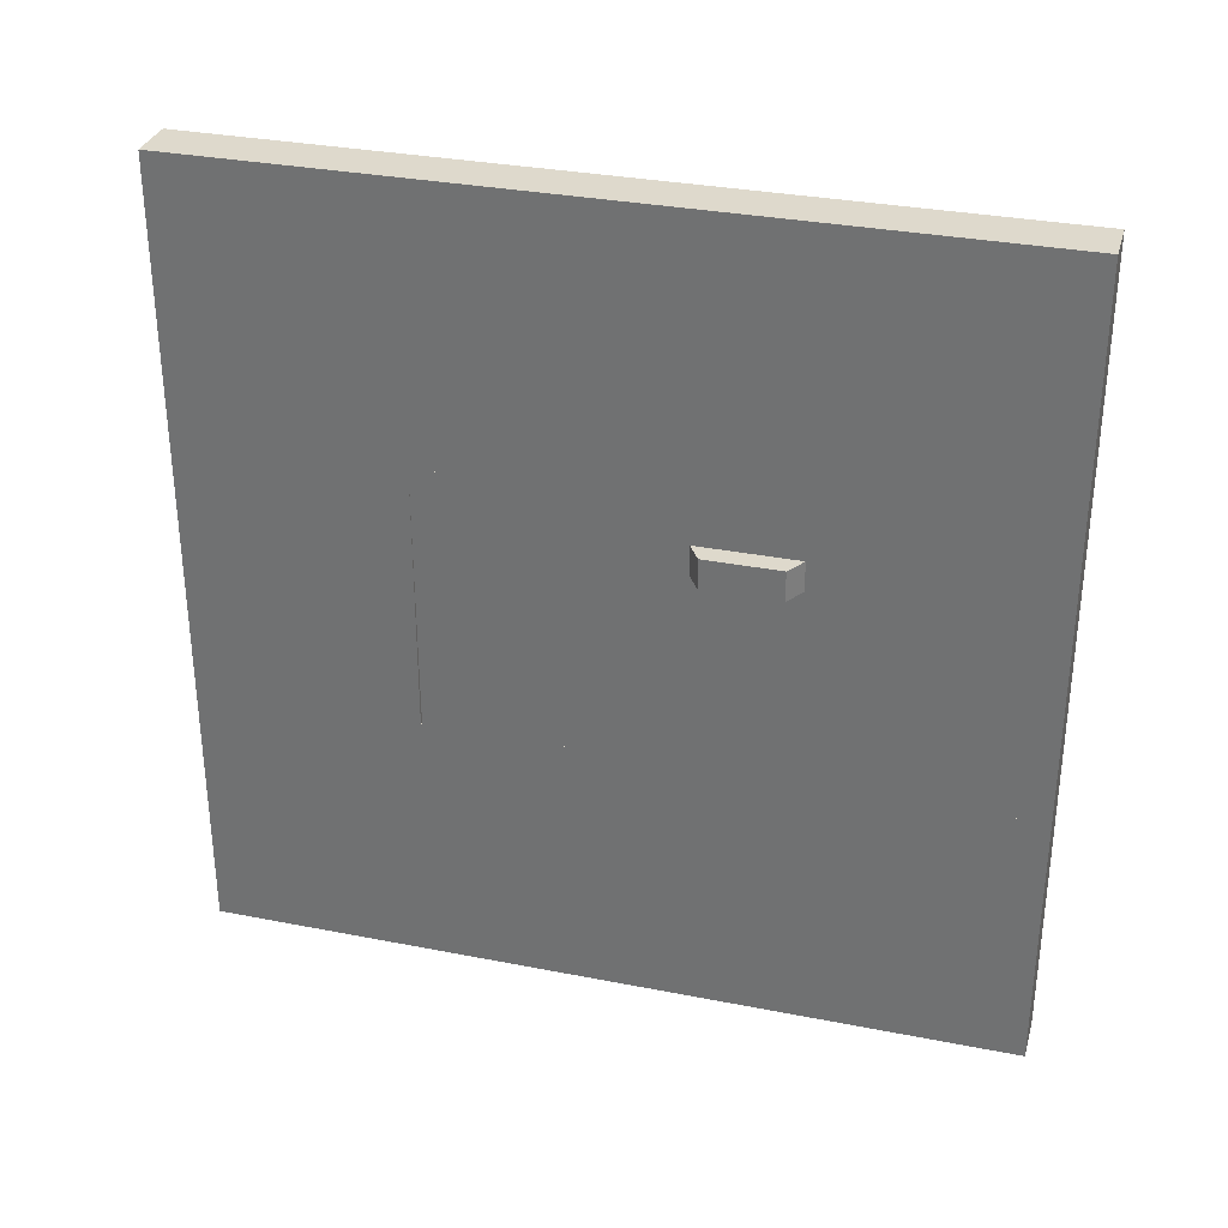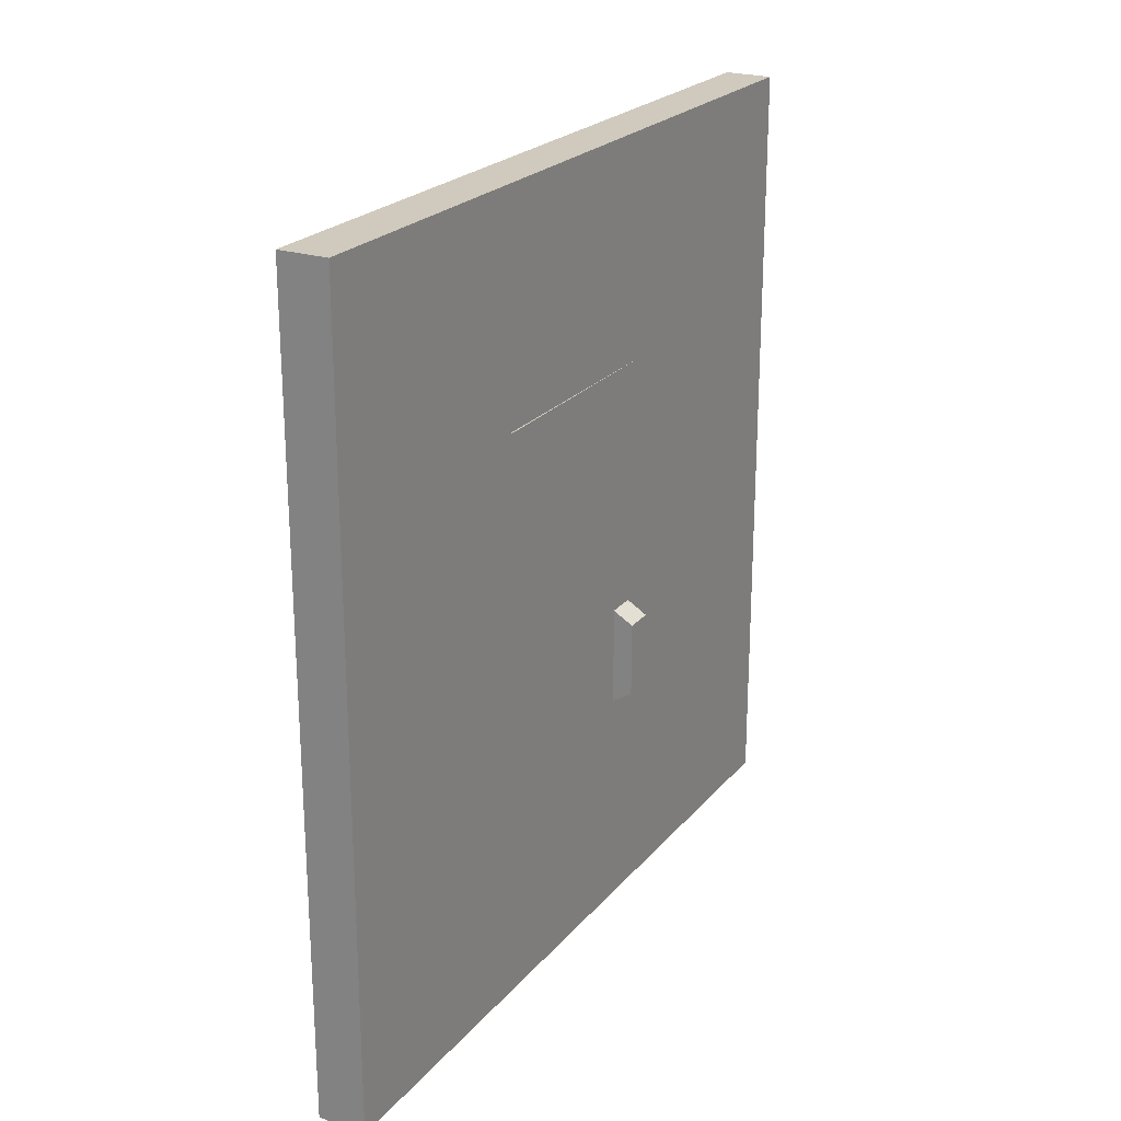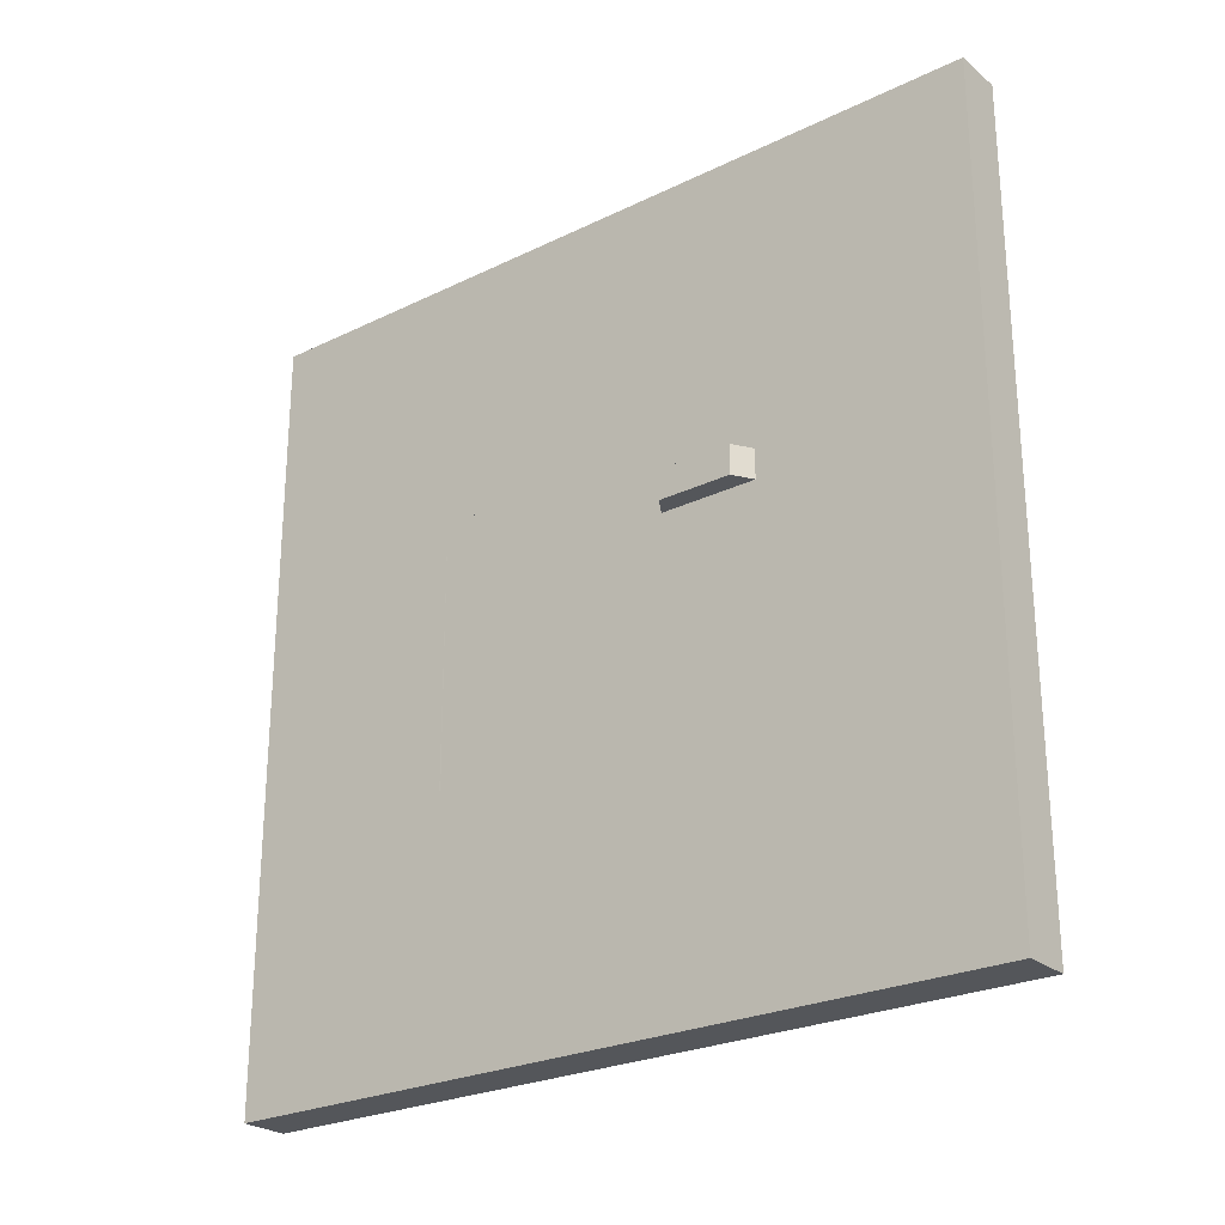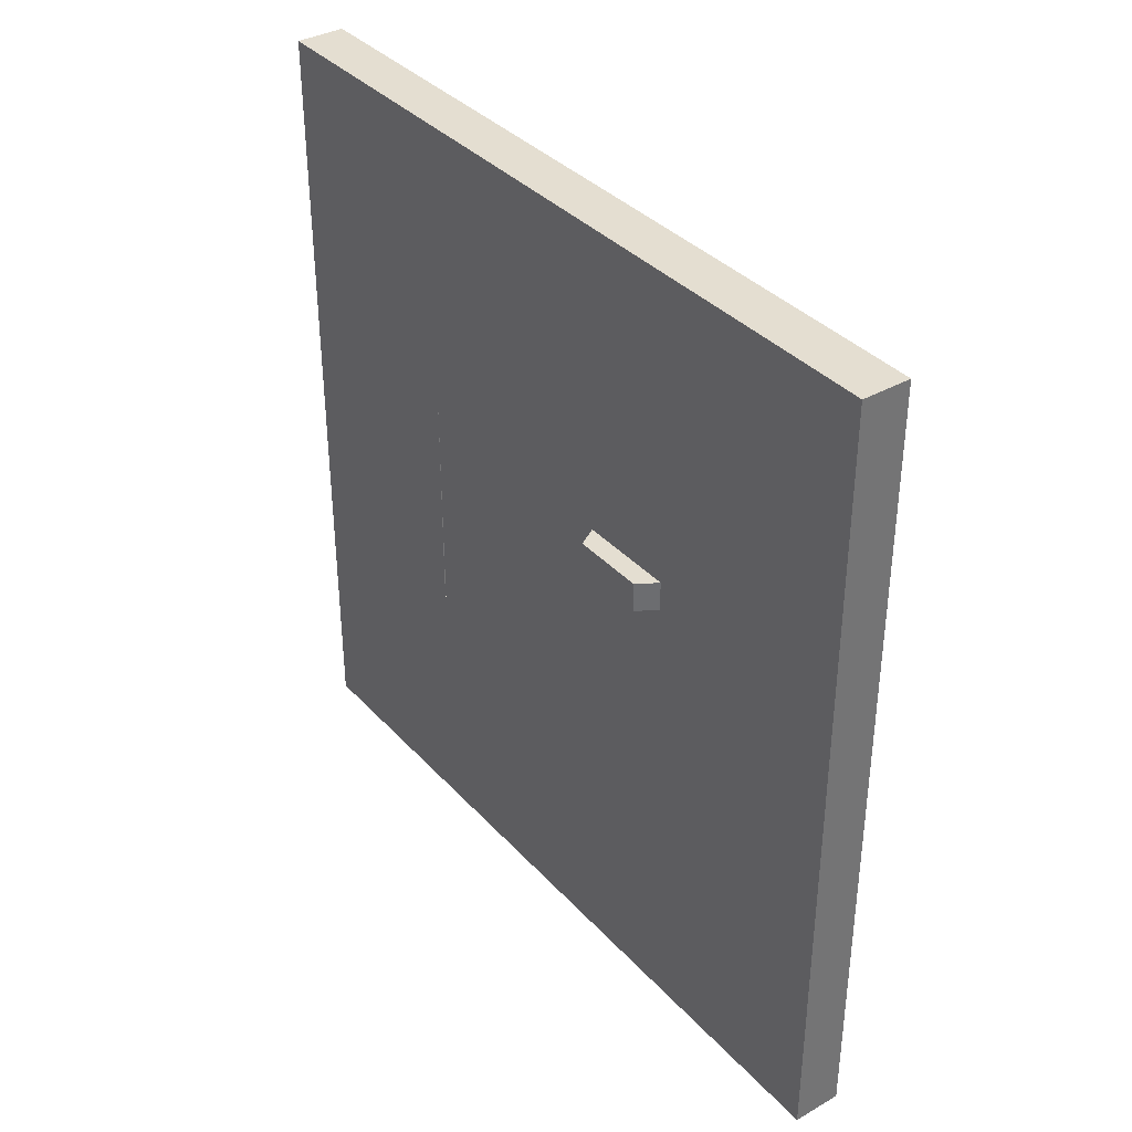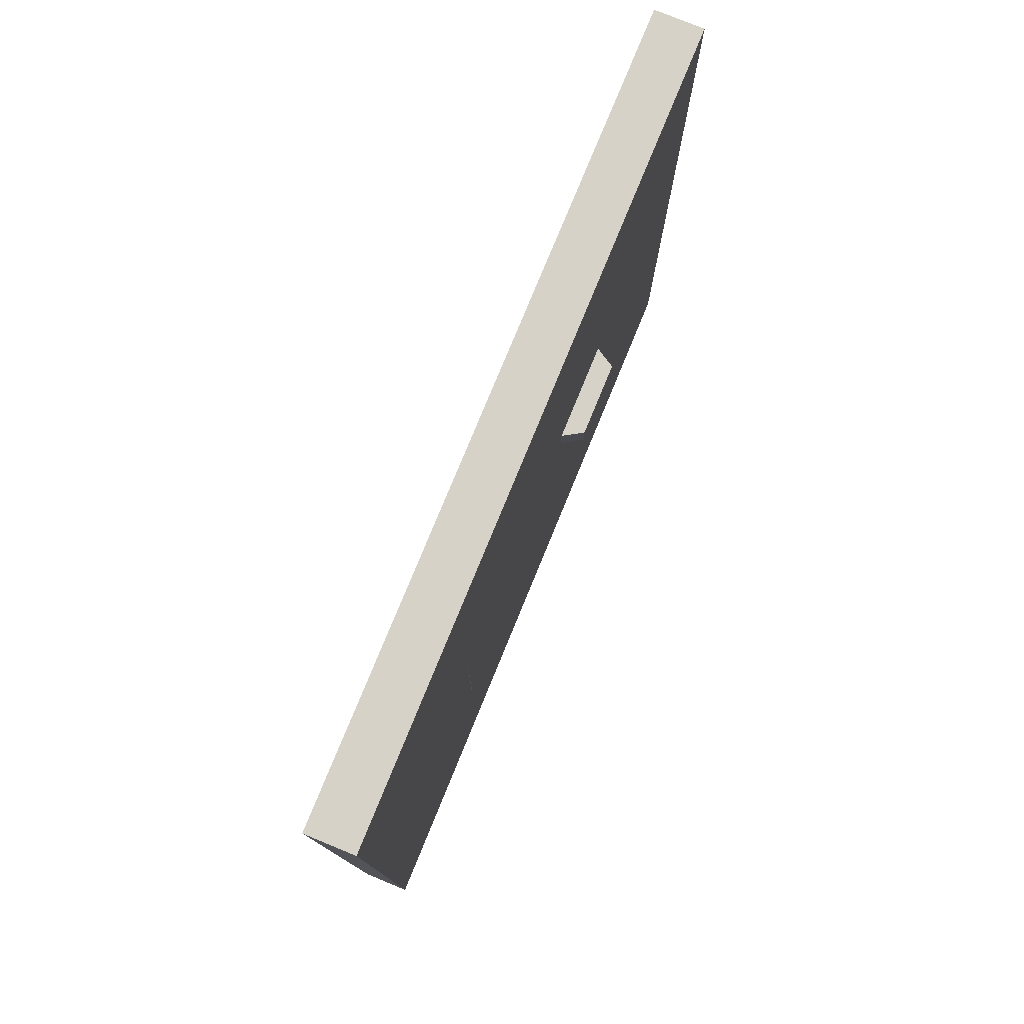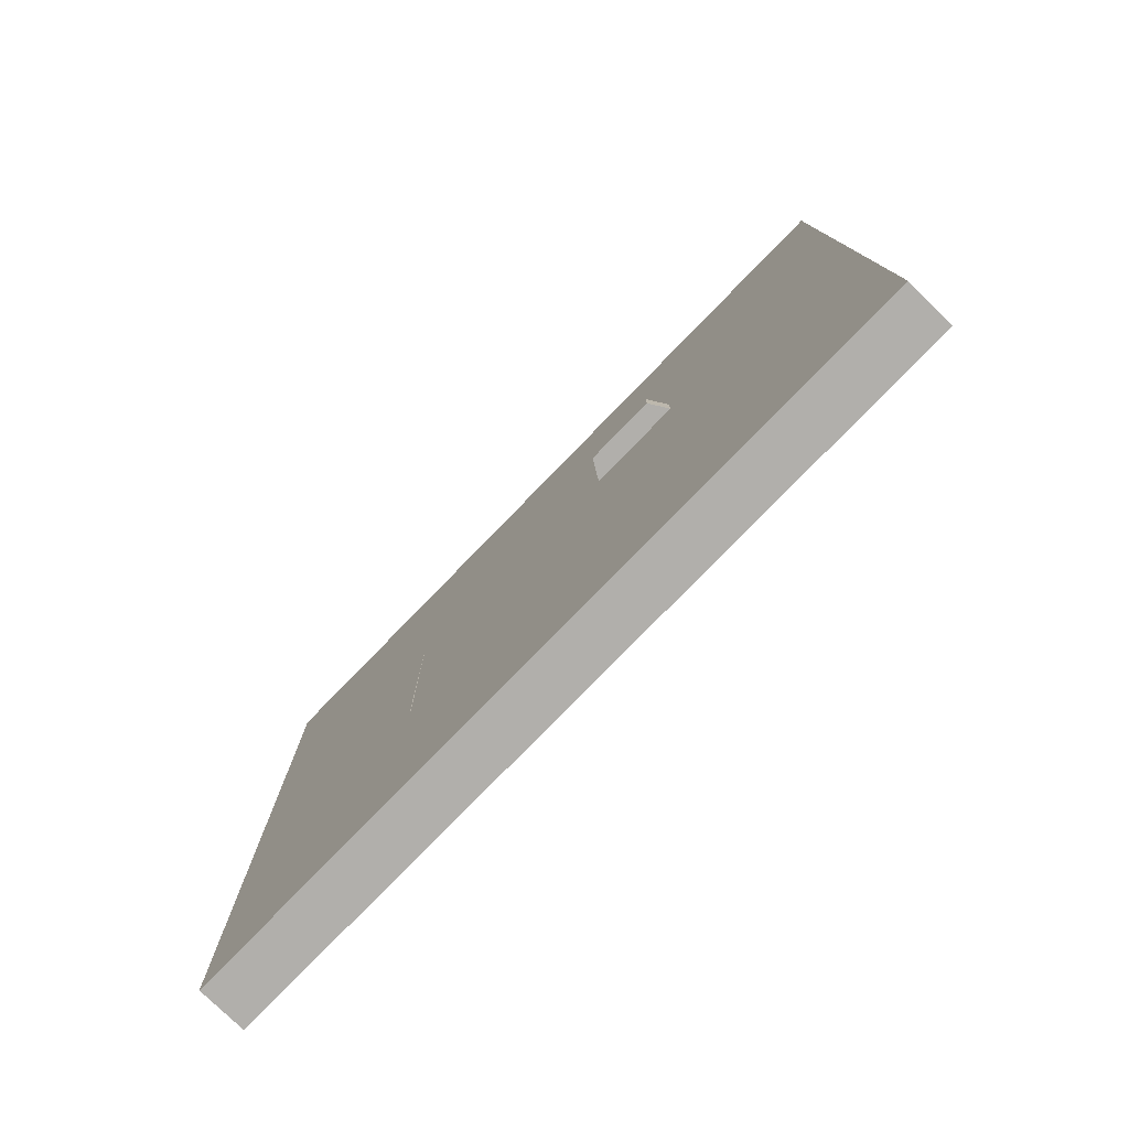
<metadata>
{"format":"obj","ext":"obj","renderer":"f3d","projection":"perspective","resolution":1024,"background":"white","views":[{"elev":32.0,"azim":-74.6,"up":"+Z"},{"elev":23.0,"azim":-150.8,"up":"+Y"},{"elev":-25.3,"azim":-52.0,"up":"+Z"},{"elev":36.4,"azim":-36.4,"up":"+Z"},{"elev":77.7,"azim":-157.7,"up":"+Z"},{"elev":-78.2,"azim":-44.2,"up":"+Z"}]}
</metadata>
<code>
o Door_Cube
v -0.07175 -0.9969 0.353
v -0.07175 0.446 0.353
v -0.07175 -0.9969 -0.3137
v -0.07175 0.4428 -0.3137
v 0.051 -0.9969 0.353
v 0.051 0.446 0.353
v 0.051 -0.9969 -0.3137
v 0.051 0.446 -0.3137
v -0.07175 -0.43 0.353
v -0.07175 -0.1798 0.353
v -0.07175 -0.1821 -0.3137
v -0.07175 -0.4312 -0.3137
v 0.051 -0.1798 -0.3137
v 0.051 -0.43 -0.3137
v 0.051 -0.1798 0.353
v 0.051 -0.43 0.353
v -0.07175 -0.9969 0.2581
v -0.07175 0.4455 0.2581
v 0.051 -0.9969 0.2581
v 0.051 0.446 0.2581
v 0.051 -0.43 0.2581
v 0.051 -0.1798 0.2581
v -0.07175 -0.4302 0.2581
v -0.07175 -0.1802 0.2581
v -0.07175 0.4452 0.1833
v 0.051 -0.9969 0.1833
v -0.07175 -0.4303 0.1833
v -0.07175 -0.1804 0.1833
v -0.07175 -0.9969 0.1833
v 0.051 0.446 0.1833
v 0.051 -0.43 0.1833
v 0.051 -0.1798 0.1833
v 0.1017 -0.3995 0.2581
v 0.1017 -0.2104 0.2581
v -0.1225 -0.3996 0.2581
v -0.1225 -0.2107 0.2581
v -0.1225 -0.3997 0.1833
v -0.1225 -0.2109 0.1833
v 0.1017 -0.3995 0.1833
v 0.1017 -0.2104 0.1833
f 28 25 4 11
f 11 4 8 13
f 22 20 6 15
f 15 6 2 10
f 17 19 5 1
f 20 18 2 6
f 5 16 9 1
f 16 15 10 9
f 19 21 16 5
f 21 22 15 16
f 3 12 14 7
f 12 11 13 14
f 29 27 12 3
f 27 28 11 12
f 9 10 24 23
f 1 9 23 17
f 26 31 21 19
f 30 25 18 20
f 29 26 19 17
f 32 30 20 22
f 10 2 18 24
f 13 8 30 32
f 3 7 26 29
f 8 4 25 30
f 7 14 31 26
f 14 13 32 31
f 17 23 27 29
f 24 18 25 28
f 24 28 38 36
f 22 21 33 34
f 39 40 34 33
f 35 36 38 37
f 23 24 36 35
f 31 32 40 39
f 21 31 39 33
f 28 27 37 38
f 27 23 35 37
f 32 22 34 40
o Wall_Plane
v -0.07175 -0.9969 -0.3137
v -0.07175 -0.9969 1.02
v -0.07175 -0.9969 0.353
v -0.07175 -0.9969 -0.9804
v -0.07175 1.003 1.02
v -0.07175 1.003 0.353
v -0.07175 1.003 -0.9804
v -0.07175 1.003 -0.3137
v -0.07175 0.446 -0.3137
v -0.07175 0.446 0.353
v -0.07175 0.446 1.02
v -0.07175 0.446 -0.9804
v 0.051 0.446 -0.9804
v 0.051 0.446 1.02
v 0.051 0.446 0.353
v 0.051 0.446 -0.3137
v 0.051 1.003 -0.3137
v 0.051 1.003 -0.9804
v 0.051 1.003 0.353
v 0.051 1.003 1.02
v 0.051 -0.9969 -0.9804
v 0.051 -0.9969 0.353
v 0.051 -0.9969 1.02
v 0.051 -0.9969 -0.3137
f 49 48 47 52
f 51 45 46 50
f 50 46 48 49
f 55 56 57 59
f 42 51 50 43
f 41 49 52 44
f 56 53 58 57
f 54 55 59 60
f 63 62 55 54
f 64 61 53 56
f 45 60 59 46
f 50 55 62 43
f 44 61 64 41
f 46 59 57 48
f 51 54 60 45
f 47 58 53 52
f 48 57 58 47
f 52 53 61 44
f 43 62 63 42
f 41 64 56 49
f 42 63 54 51
f 49 56 55 50

</code>
